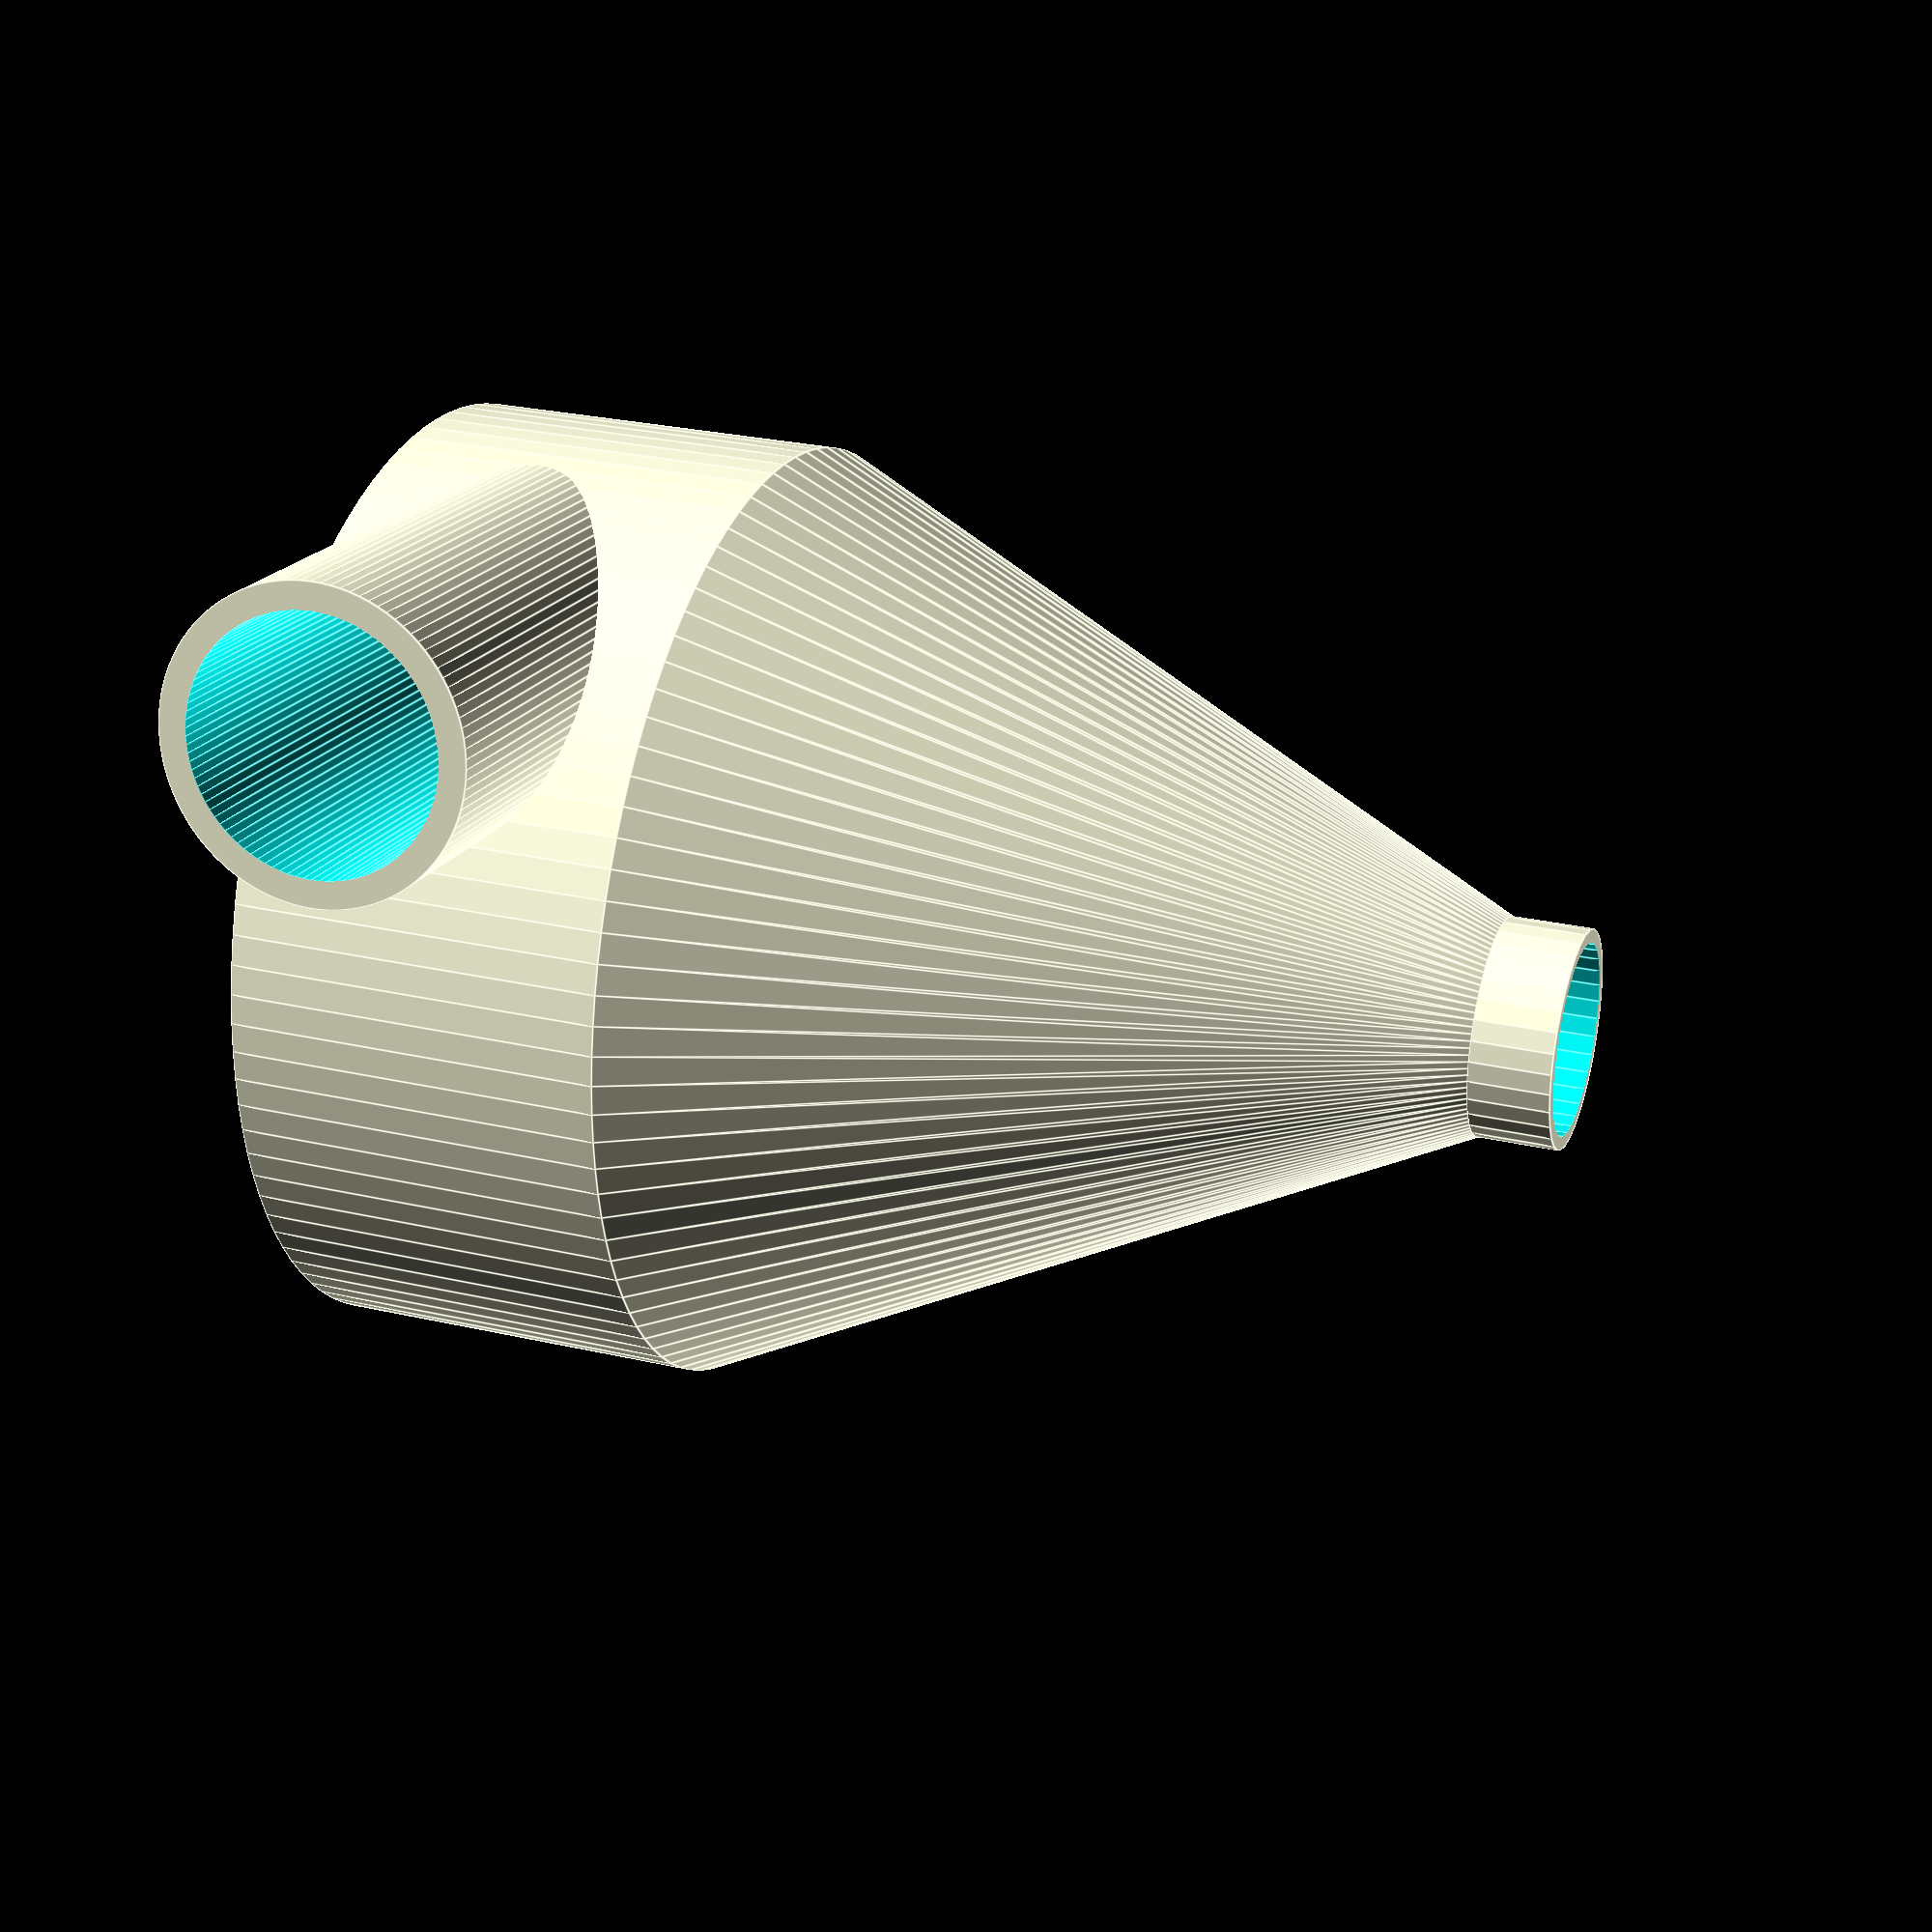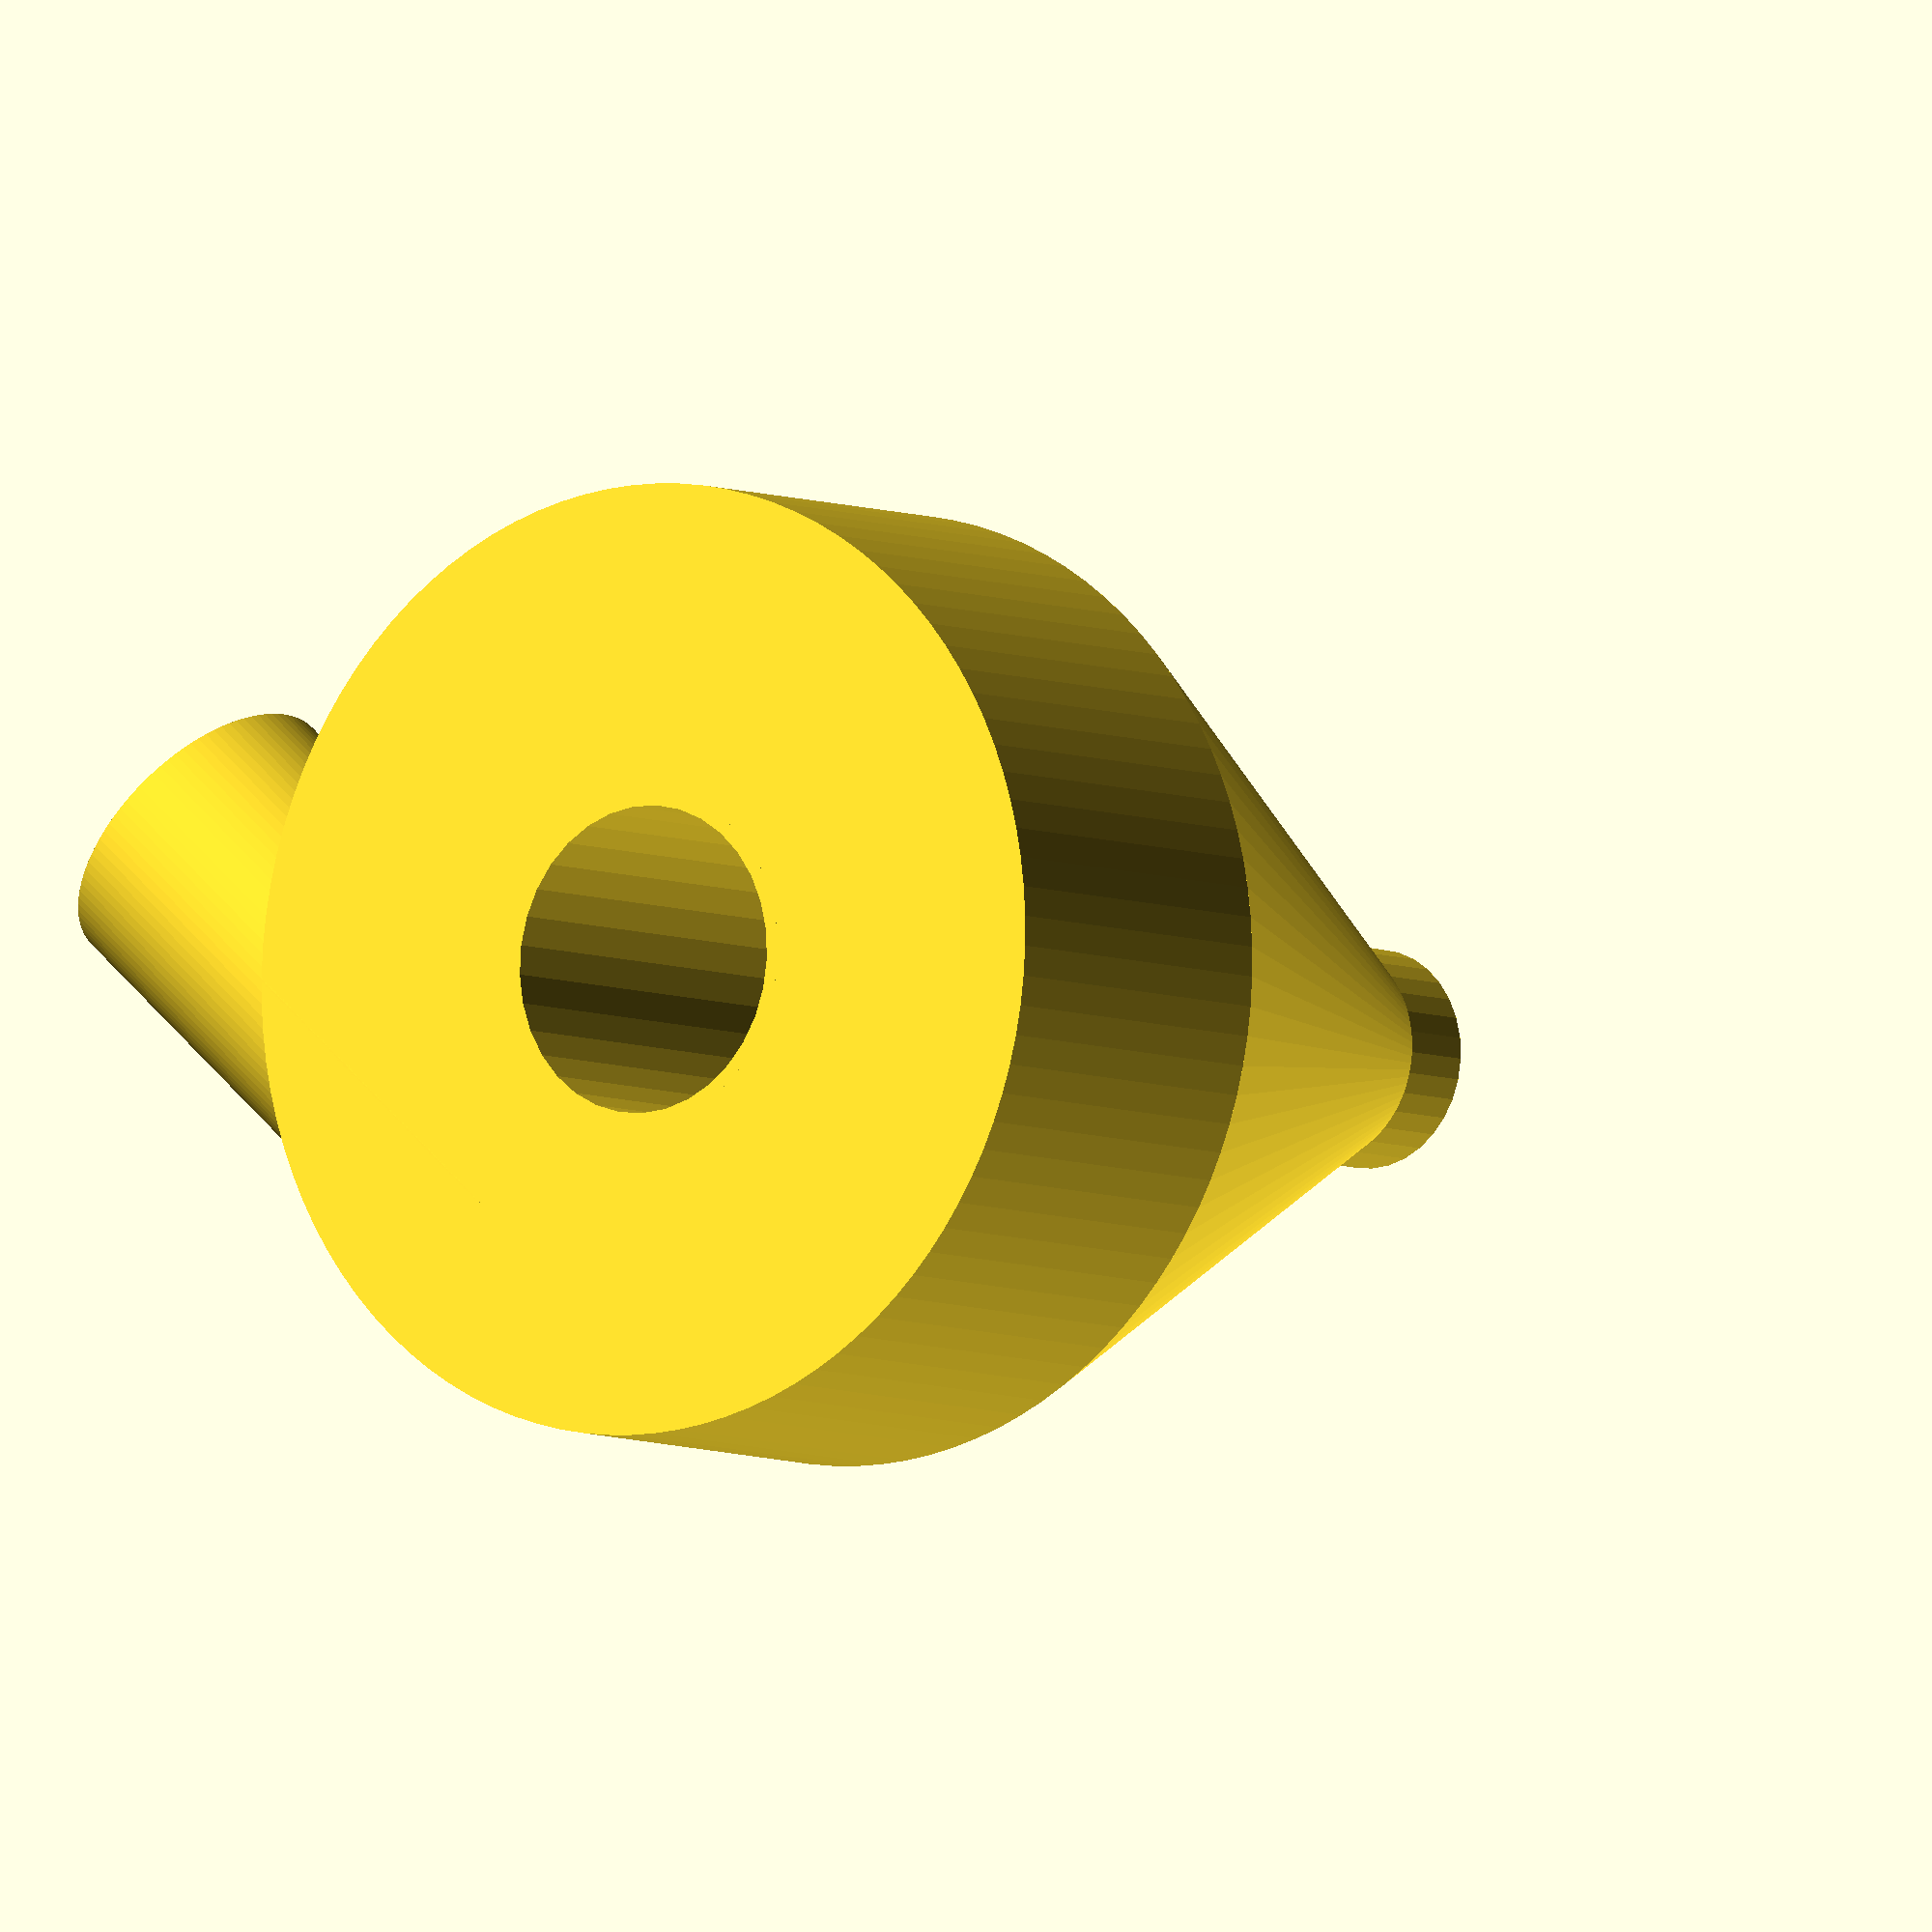
<openscad>
// Design by Marius Gheorghescu, July 2013.

// Diameter of the vacuum hose in mm, for reference: Rigid Shop Vac: 45mm, Bosch Household Vacuum: 35mm
vacuum_diameter = 45;

// height of the main body in mm
body_height = 55;		

// height of the cyclone chamber in mm
cone_height = 110;		

// diameter of the hopper connector (bottle neck) in mm
hopper_diameter = 28;

// length of the hopper connector in mm
hopper_height = 12;

// thickness of the walls in mm
wall_thickness = 2;


/* [Hidden] */

// compensate for intersection errors
epsilon = 0.2;			

// diameter of the main body 
body_diameter = vacuum_diameter*3;		

vacuum_radius = vacuum_diameter/2;
body_radius = body_diameter/2;
hopper_radius = hopper_diameter/2;

module main_cone()
{
	difference() {
		cylinder(r1=hopper_radius+wall_thickness, r2=body_radius+wall_thickness, h=cone_height, $fn=100, center=true);
		cylinder(r1=hopper_radius, r2=body_radius, h=cone_height + epsilon, $fn=100, center=true);

	}
}

module intake(mask) 
{
	intake_length = body_radius + vacuum_radius;

	translate([body_radius/2 + vacuum_radius/2, body_radius - vacuum_radius, -vacuum_radius + body_height/2])
	rotate([0,90,0]) 
		difference() {
			cylinder(r=vacuum_radius, h=intake_length , $fn=100, center=true);

			if (mask)
				// double wall size here to prevent bend and cracks
				cylinder(r=vacuum_radius - 2*wall_thickness, h=intake_length + epsilon, $fn=100, center=true);
		}	
}


module cyclone_body() 
{

	// length of exhaust tube is experimental here
	inner_tube_height =  body_height + cone_height/2.5;

	// $TODO - add checks for minimum diameter here (overlap between intake/exhaust/body) 

	difference() {
	union() {

		// main body
		difference() {
			cylinder(r=body_radius+wall_thickness, h=body_height, $fn=100, center=true);

			translate([0,0, -wall_thickness]) 
				cylinder(r=body_radius, h=(body_height + epsilon - wall_thickness), $fn=100, center=true);
		}


		// inner tube
		translate([0,0, -inner_tube_height/2 + body_height/2 ]) 
			cylinder(r=vacuum_radius + wall_thickness, h=inner_tube_height, $fn=33, center=true);
	}

		// vacuum hose
		cylinder(r=vacuum_radius, h=2*inner_tube_height + epsilon, $fn=33, center=true);

	}
}

module upper_cyclone() 
{
	difference() {
		cyclone_body();
		intake(0);
	}

	intake(1);
}

module hopper_connector() 
{
	difference() {
		cylinder(r=hopper_radius+wall_thickness, h=hopper_height, $fn=33, center=true);
		cylinder(r=hopper_radius, h=hopper_height + epsilon, $fn=33, center=true);
	}
}


module cyclone()
{
	rotate([180,0,0])  {
		main_cone();
		translate([0, 0, cone_height/2 + body_height/2]) upper_cyclone();
		translate([0, 0, -cone_height/2 - hopper_height/2 + epsilon]) hopper_connector();
	}
}

cyclone();
//upper_cyclone();
</openscad>
<views>
elev=152.9 azim=8.3 roll=250.4 proj=p view=edges
elev=185.9 azim=138.5 roll=323.1 proj=o view=wireframe
</views>
